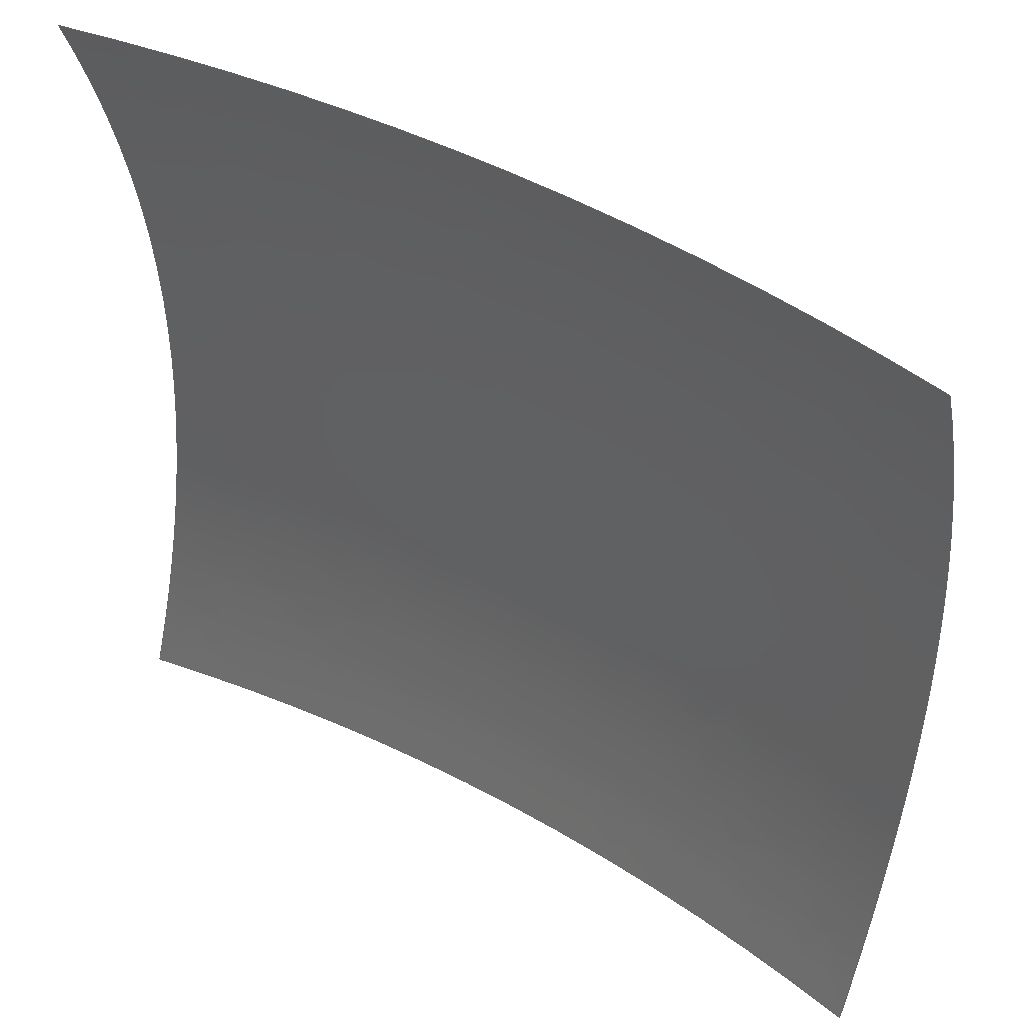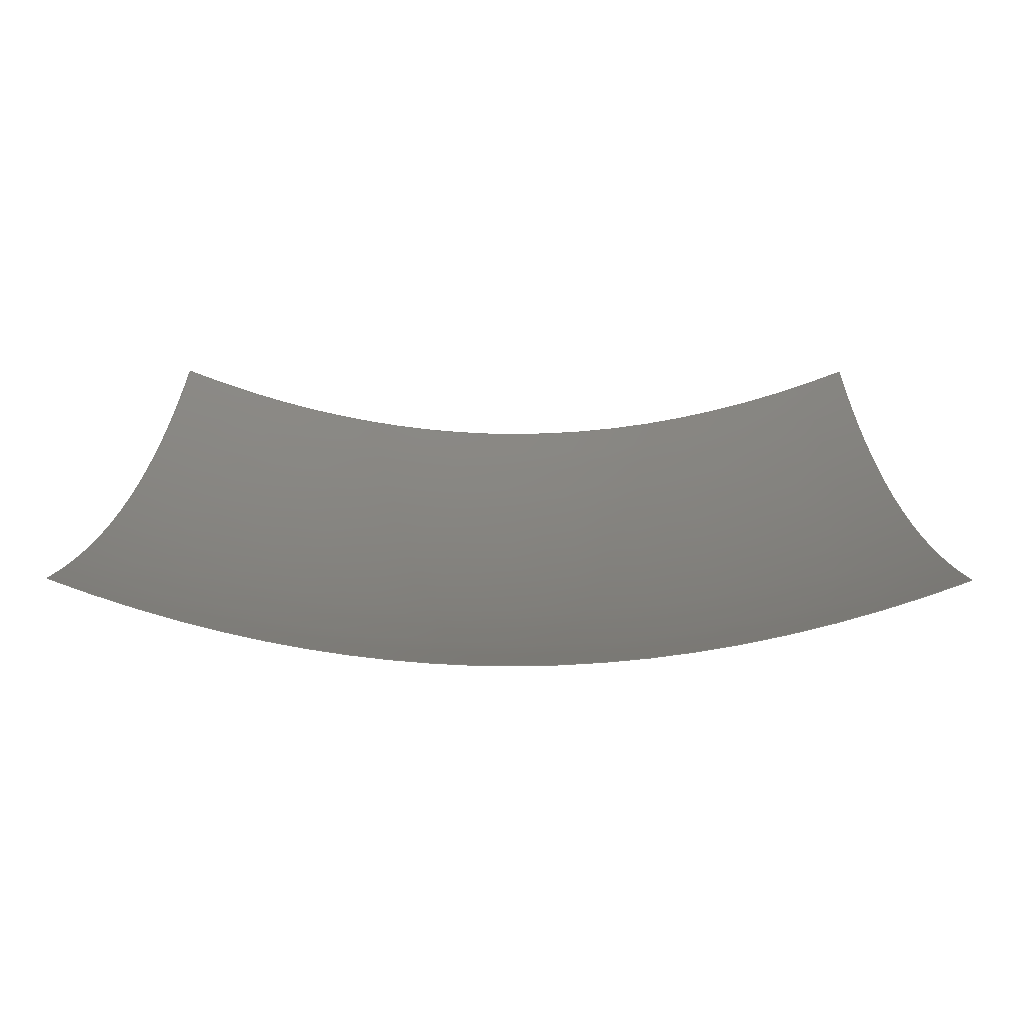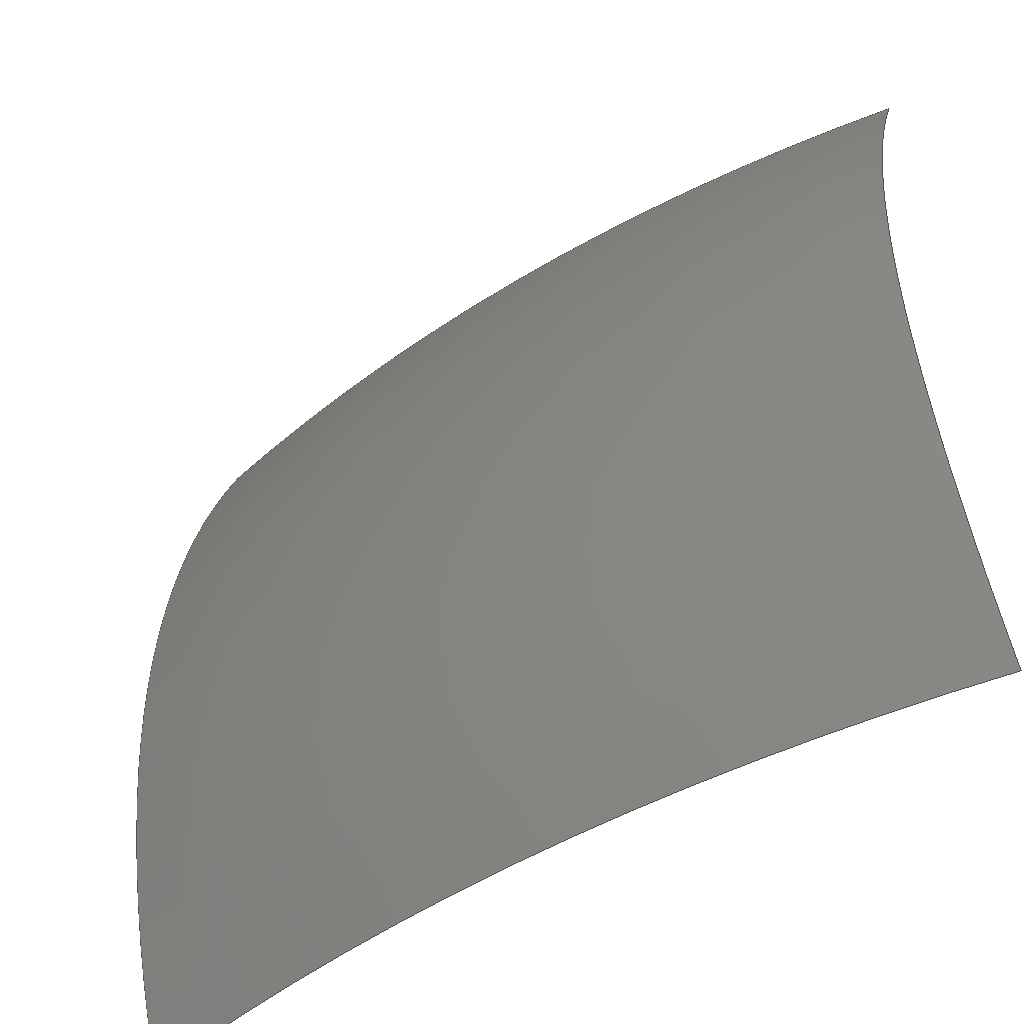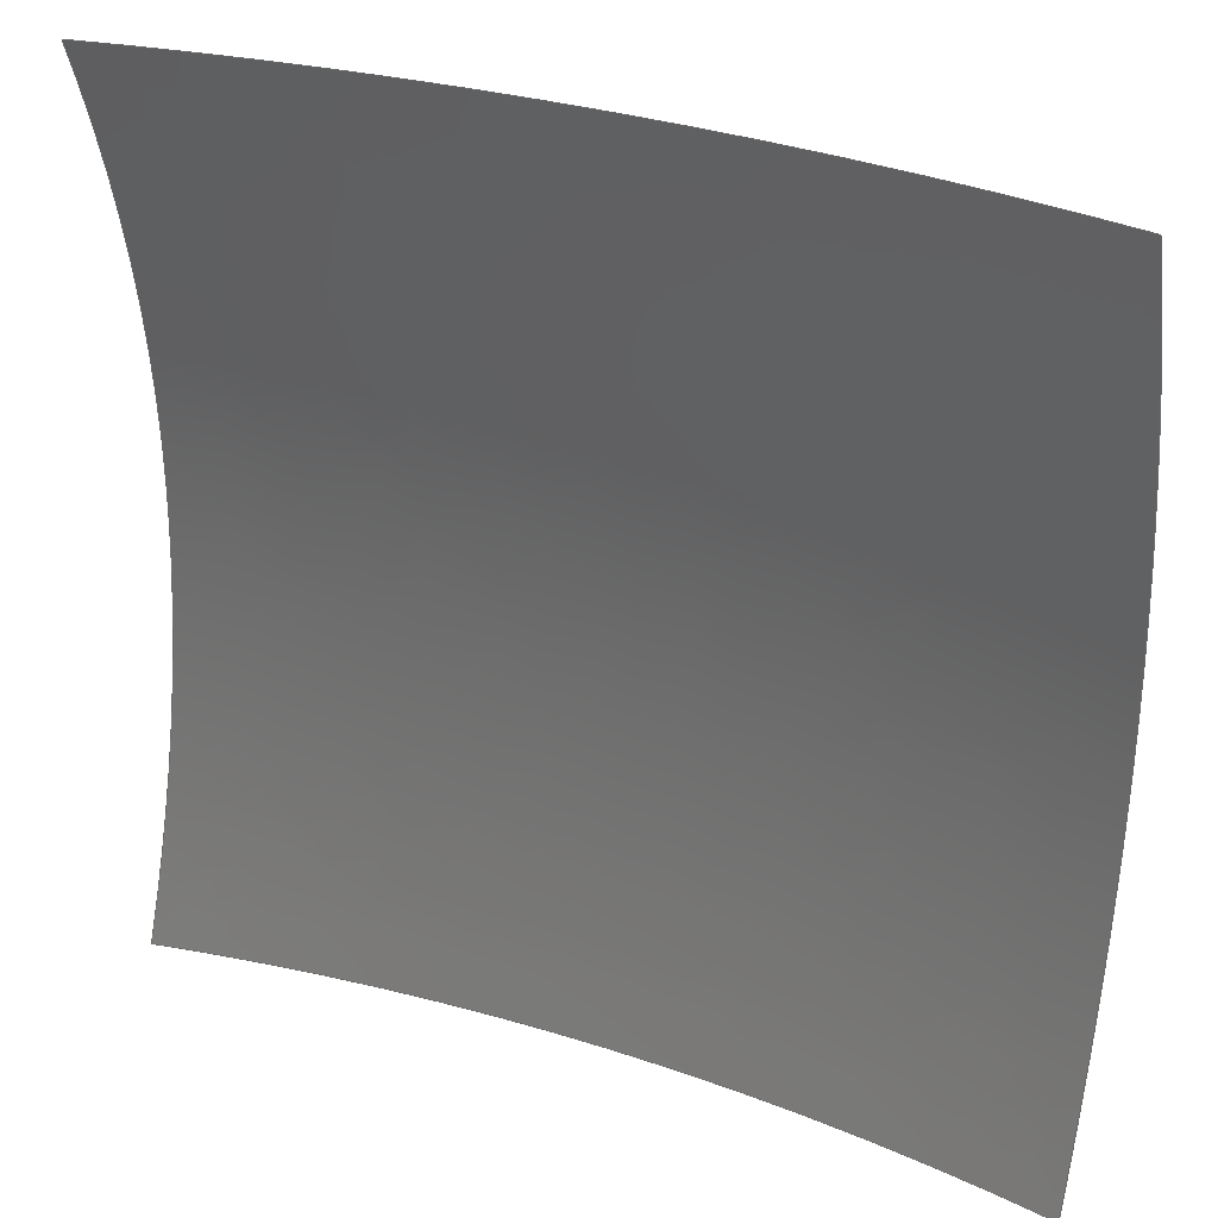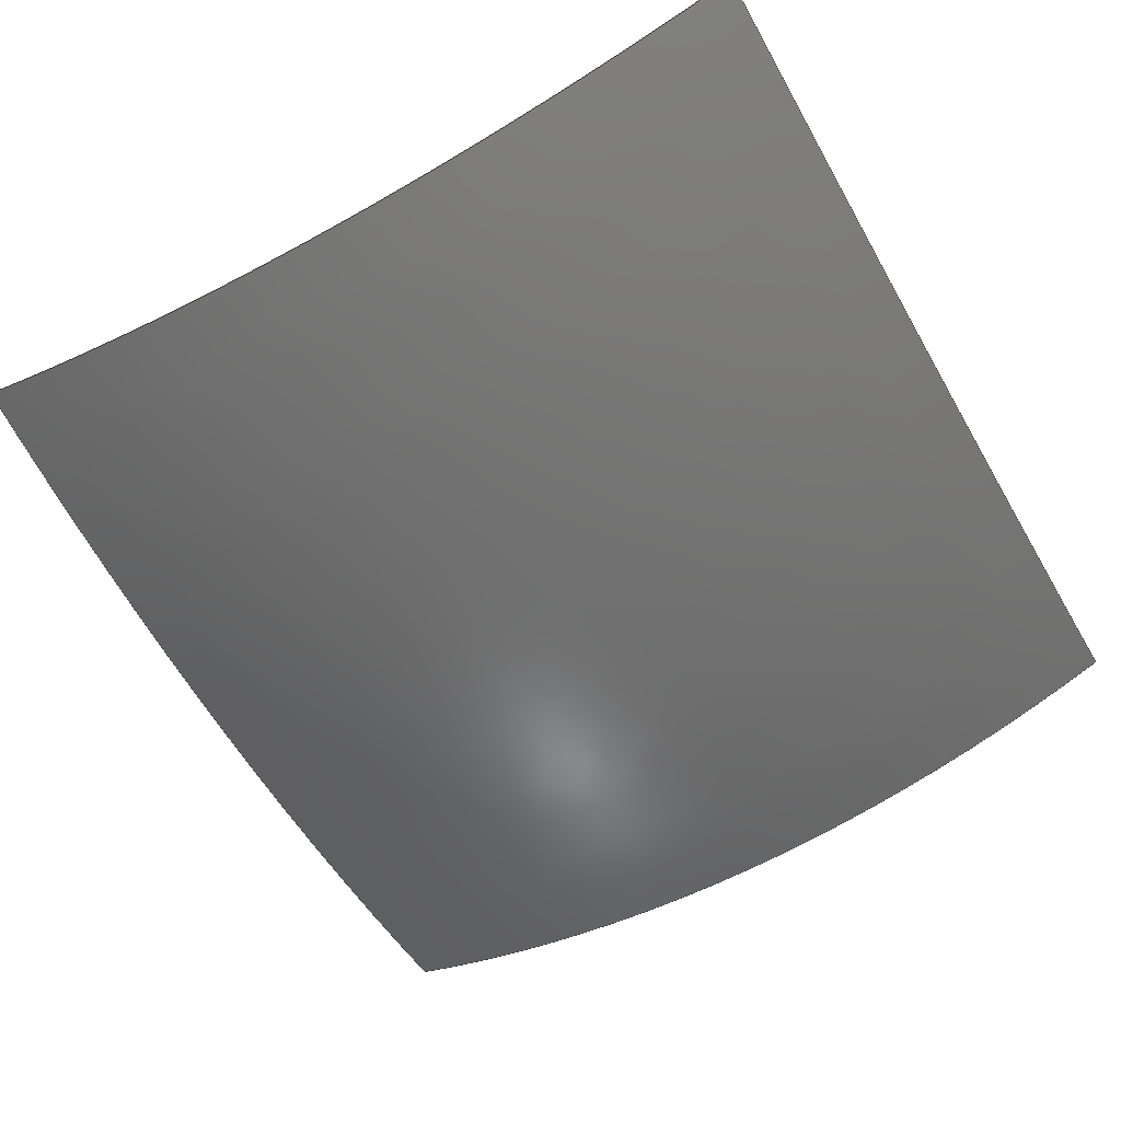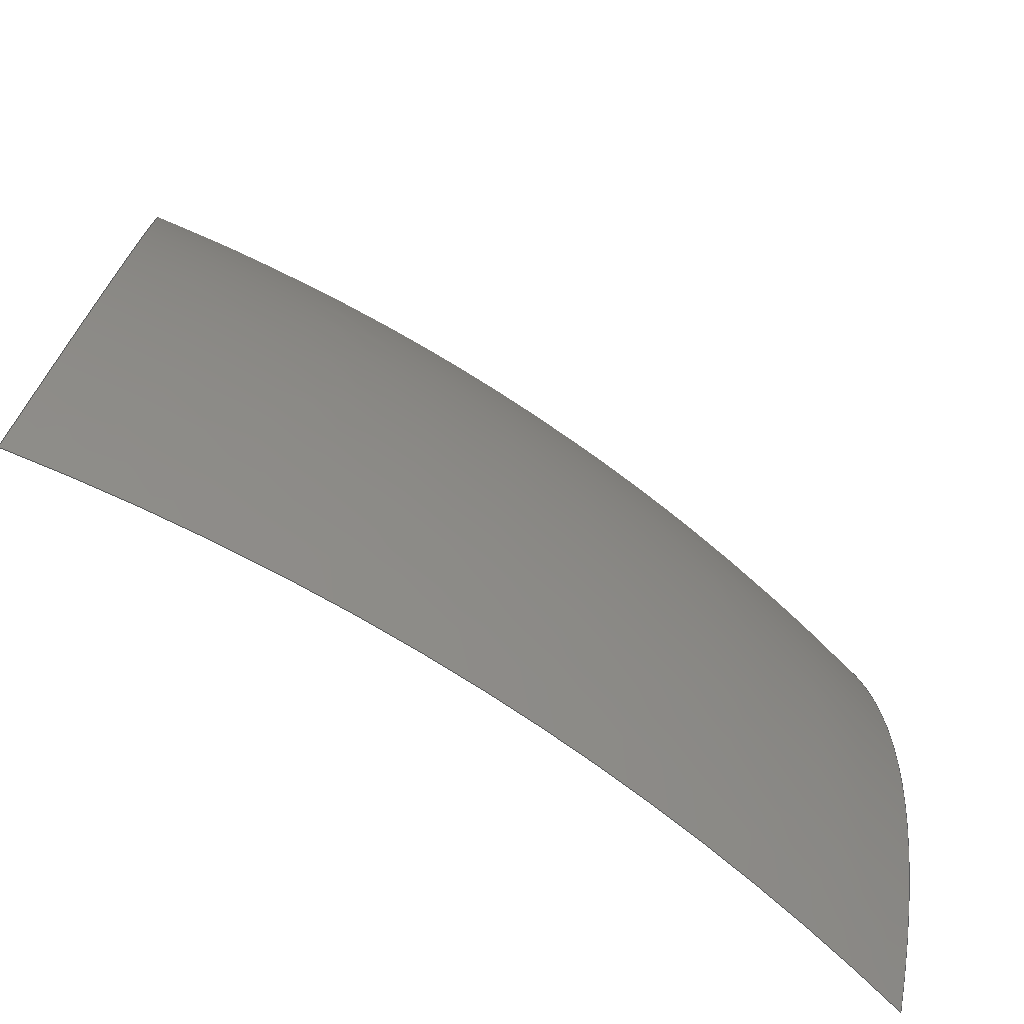
<metadata>
{"format":"step","ext":"stp","renderer":"f3d","projection":"perspective","resolution":1024,"background":"white","views":[{"elev":46.6,"azim":32.8,"up":"+Y"},{"elev":16.8,"azim":90.4,"up":"+Z"},{"elev":-51.1,"azim":-145.5,"up":"+Y"},{"elev":30.9,"azim":25.3,"up":"+Y"},{"elev":-61.9,"azim":-60.3,"up":"+Z"},{"elev":-72.4,"azim":145.8,"up":"+Y"}]}
</metadata>
<code>
ISO-10303-21;
DATA;
#1 = APPLICATION_PROTOCOL_DEFINITION('international standard',
  'automotive_design',2000,#2);
#2 = APPLICATION_CONTEXT(
  'core data for automotive mechanical design processes');
#3 = SHAPE_DEFINITION_REPRESENTATION(#4,#10);
#4 = PRODUCT_DEFINITION_SHAPE('','',#5);
#5 = PRODUCT_DEFINITION('design','',#6,#9);
#6 = PRODUCT_DEFINITION_FORMATION('','',#7);
#7 = PRODUCT('FACE','FACE','',(#8));
#8 = PRODUCT_CONTEXT('',#2,'mechanical');
#9 = PRODUCT_DEFINITION_CONTEXT('part definition',#2,'design');
#10 = MANIFOLD_SURFACE_SHAPE_REPRESENTATION('',(#11,#15),#141);
#11 = AXIS2_PLACEMENT_3D('',#12,#13,#14);
#12 = CARTESIAN_POINT('',(0,0,0));
#13 = DIRECTION('',(0,0,1));
#14 = DIRECTION('',(1,0,-0));
#15 = SHELL_BASED_SURFACE_MODEL('',(#16));
#16 = OPEN_SHELL('',(#17));
#17 = ADVANCED_FACE('',(#18),#35,.T.);
#18 = FACE_BOUND('',#19,.T.);
#19 = EDGE_LOOP('',(#20,#84,#104,#123));
#20 = ORIENTED_EDGE('',*,*,#21,.F.);
#21 = EDGE_CURVE('',#22,#24,#26,.T.);
#22 = VERTEX_POINT('',#23);
#23 = CARTESIAN_POINT('',(-100,-100,30));
#24 = VERTEX_POINT('',#25);
#25 = CARTESIAN_POINT('',(100,-100,30));
#26 = SURFACE_CURVE('',#27,(#34),.PCURVE_S1);
#27 = B_SPLINE_CURVE_WITH_KNOTS('',5,(#28,#29,#30,#31,#32,#33),
  .UNSPECIFIED.,.F.,.F.,(6,6),(0,1),.PIECEWISE_BEZIER_KNOTS.);
#28 = CARTESIAN_POINT('',(-100,-100,30));
#29 = CARTESIAN_POINT('',(-60.52,-100,22.1));
#30 = CARTESIAN_POINT('',(-20.29,-100,17.95));
#31 = CARTESIAN_POINT('',(20.29,-100,17.95));
#32 = CARTESIAN_POINT('',(60.52,-100,
    22.1));
#33 = CARTESIAN_POINT('',(100,-100,30));
#34 = PCURVE('',#35,#78);
#35 = B_SPLINE_SURFACE_WITH_KNOTS('',6,5,(
    (#36,#37,#38,#39,#40,#41)
    ,(#42,#43,#44,#45,#46,#47)
    ,(#48,#49,#50,#51,#52,#53)
    ,(#54,#55,#56,#57,#58,#59)
    ,(#60,#61,#62,#63,#64,#65)
    ,(#66,#67,#68,#69,#70,#71)
    ,(#72,#73,#74,#75,#76,#77
    )),.UNSPECIFIED.,.F.,.F.,.F.,(7,7),(6,6),(0,1),(0,1),
  .PIECEWISE_BEZIER_KNOTS.);
#36 = CARTESIAN_POINT('',(-100,-100,30));
#37 = CARTESIAN_POINT('',(-60.52,-100,22.1));
#38 = CARTESIAN_POINT('',(-20.29,-100,17.95));
#39 = CARTESIAN_POINT('',(20.29,-100,17.95));
#40 = CARTESIAN_POINT('',(60.52,-100,
    22.1));
#41 = CARTESIAN_POINT('',(100,-100,30));
#42 = CARTESIAN_POINT('',(-100,-68.24,
    17.3));
#43 = CARTESIAN_POINT('',(-60.52,-68.24,9.4
    ));
#44 = CARTESIAN_POINT('',(-20.29,-68.24,5.243
    ));
#45 = CARTESIAN_POINT('',(20.29,-68.24,5.243)
  );
#46 = CARTESIAN_POINT('',(60.52,-68.24,9.4
    ));
#47 = CARTESIAN_POINT('',(100,-68.24,17.3
    ));
#48 = CARTESIAN_POINT('',(-100,-34.85,8.783));
#49 = CARTESIAN_POINT('',(-60.52,-34.85,0.8879)
  );
#50 = CARTESIAN_POINT('',(-20.29,-34.85,-3.269
    ));
#51 = CARTESIAN_POINT('',(20.29,-34.85,
    -3.269));
#52 = CARTESIAN_POINT('',(60.52,-34.85,0.8879)
  );
#53 = CARTESIAN_POINT('',(100,-34.85,8.783)
  );
#54 = CARTESIAN_POINT('',(-100,-8.328e-12,
    5.448));
#55 = CARTESIAN_POINT('',(-60.52,-3.226e-12,
    -2.447));
#56 = CARTESIAN_POINT('',(-20.29,-9.123e-12,
    -6.604));
#57 = CARTESIAN_POINT('',(20.29,-4.775e-12,
    -6.604));
#58 = CARTESIAN_POINT('',(60.52,-2.984e-12,
    -2.447));
#59 = CARTESIAN_POINT('',(100,-8.328e-12,
    5.448));
#60 = CARTESIAN_POINT('',(-100,34.85,8.783));
#61 = CARTESIAN_POINT('',(-60.52,34.85,0.8879
    ));
#62 = CARTESIAN_POINT('',(-20.29,34.85,
    -3.269));
#63 = CARTESIAN_POINT('',(20.29,34.85,-3.269
    ));
#64 = CARTESIAN_POINT('',(60.52,34.85,0.8879
    ));
#65 = CARTESIAN_POINT('',(100,34.85,8.783
    ));
#66 = CARTESIAN_POINT('',(-100,68.24,
    17.3));
#67 = CARTESIAN_POINT('',(-60.52,68.24,9.4
    ));
#68 = CARTESIAN_POINT('',(-20.29,68.24,5.243
    ));
#69 = CARTESIAN_POINT('',(20.29,68.24,5.243)
  );
#70 = CARTESIAN_POINT('',(60.52,68.24,9.4
    ));
#71 = CARTESIAN_POINT('',(100,68.24,
    17.3));
#72 = CARTESIAN_POINT('',(-100,100,30));
#73 = CARTESIAN_POINT('',(-60.52,100,22.1));
#74 = CARTESIAN_POINT('',(-20.29,100,17.95));
#75 = CARTESIAN_POINT('',(20.29,100,17.95));
#76 = CARTESIAN_POINT('',(60.52,100,
    22.1));
#77 = CARTESIAN_POINT('',(100,100,30));
#78 = DEFINITIONAL_REPRESENTATION('',(#79),#83);
#79 = LINE('',#80,#81);
#80 = CARTESIAN_POINT('',(0,0));
#81 = VECTOR('',#82,1);
#82 = DIRECTION('',(0,1));
#83 = ( GEOMETRIC_REPRESENTATION_CONTEXT(2) 
PARAMETRIC_REPRESENTATION_CONTEXT() REPRESENTATION_CONTEXT('2D SPACE',''
  ) );
#84 = ORIENTED_EDGE('',*,*,#85,.T.);
#85 = EDGE_CURVE('',#22,#86,#88,.T.);
#86 = VERTEX_POINT('',#87);
#87 = CARTESIAN_POINT('',(-100,100,30));
#88 = SURFACE_CURVE('',#89,(#97),.PCURVE_S1);
#89 = B_SPLINE_CURVE_WITH_KNOTS('',6,(#90,#91,#92,#93,#94,#95,#96),
  .UNSPECIFIED.,.F.,.F.,(7,7),(0,1),.PIECEWISE_BEZIER_KNOTS.);
#90 = CARTESIAN_POINT('',(-100,-100,30));
#91 = CARTESIAN_POINT('',(-100,-68.24,
    17.3));
#92 = CARTESIAN_POINT('',(-100,-34.85,8.783));
#93 = CARTESIAN_POINT('',(-100,-8.328e-12,
    5.448));
#94 = CARTESIAN_POINT('',(-100,34.85,8.783));
#95 = CARTESIAN_POINT('',(-100,68.24,
    17.3));
#96 = CARTESIAN_POINT('',(-100,100,30));
#97 = PCURVE('',#35,#98);
#98 = DEFINITIONAL_REPRESENTATION('',(#99),#103);
#99 = LINE('',#100,#101);
#100 = CARTESIAN_POINT('',(0,0));
#101 = VECTOR('',#102,1);
#102 = DIRECTION('',(1,0));
#103 = ( GEOMETRIC_REPRESENTATION_CONTEXT(2) 
PARAMETRIC_REPRESENTATION_CONTEXT() REPRESENTATION_CONTEXT('2D SPACE',''
  ) );
#104 = ORIENTED_EDGE('',*,*,#105,.T.);
#105 = EDGE_CURVE('',#86,#106,#108,.T.);
#106 = VERTEX_POINT('',#107);
#107 = CARTESIAN_POINT('',(100,100,30));
#108 = SURFACE_CURVE('',#109,(#116),.PCURVE_S1);
#109 = B_SPLINE_CURVE_WITH_KNOTS('',5,(#110,#111,#112,#113,#114,#115),
  .UNSPECIFIED.,.F.,.F.,(6,6),(0,1),.PIECEWISE_BEZIER_KNOTS.);
#110 = CARTESIAN_POINT('',(-100,100,30));
#111 = CARTESIAN_POINT('',(-60.52,100,22.1));
#112 = CARTESIAN_POINT('',(-20.29,100,17.95));
#113 = CARTESIAN_POINT('',(20.29,100,17.95));
#114 = CARTESIAN_POINT('',(60.52,100,
    22.1));
#115 = CARTESIAN_POINT('',(100,100,30));
#116 = PCURVE('',#35,#117);
#117 = DEFINITIONAL_REPRESENTATION('',(#118),#122);
#118 = LINE('',#119,#120);
#119 = CARTESIAN_POINT('',(1,0));
#120 = VECTOR('',#121,1);
#121 = DIRECTION('',(0,1));
#122 = ( GEOMETRIC_REPRESENTATION_CONTEXT(2) 
PARAMETRIC_REPRESENTATION_CONTEXT() REPRESENTATION_CONTEXT('2D SPACE',''
  ) );
#123 = ORIENTED_EDGE('',*,*,#124,.F.);
#124 = EDGE_CURVE('',#24,#106,#125,.T.);
#125 = SURFACE_CURVE('',#126,(#134),.PCURVE_S1);
#126 = B_SPLINE_CURVE_WITH_KNOTS('',6,(#127,#128,#129,#130,#131,#132,
    #133),.UNSPECIFIED.,.F.,.F.,(7,7),(0,1),.PIECEWISE_BEZIER_KNOTS.);
#127 = CARTESIAN_POINT('',(100,-100,30));
#128 = CARTESIAN_POINT('',(100,-68.24,
    17.3));
#129 = CARTESIAN_POINT('',(100,-34.85,8.783
    ));
#130 = CARTESIAN_POINT('',(100,-8.328e-12,
    5.448));
#131 = CARTESIAN_POINT('',(100,34.85,
    8.783));
#132 = CARTESIAN_POINT('',(100,68.24,
    17.3));
#133 = CARTESIAN_POINT('',(100,100,30));
#134 = PCURVE('',#35,#135);
#135 = DEFINITIONAL_REPRESENTATION('',(#136),#140);
#136 = LINE('',#137,#138);
#137 = CARTESIAN_POINT('',(0,1));
#138 = VECTOR('',#139,1);
#139 = DIRECTION('',(1,0));
#140 = ( GEOMETRIC_REPRESENTATION_CONTEXT(2) 
PARAMETRIC_REPRESENTATION_CONTEXT() REPRESENTATION_CONTEXT('2D SPACE',''
  ) );
#141 = ( GEOMETRIC_REPRESENTATION_CONTEXT(3) 
GLOBAL_UNCERTAINTY_ASSIGNED_CONTEXT((#145)) GLOBAL_UNIT_ASSIGNED_CONTEXT
((#142,#143,#144)) REPRESENTATION_CONTEXT('Context #1',
  '3D Context with UNIT and UNCERTAINTY') );
#142 = ( LENGTH_UNIT() NAMED_UNIT(*) SI_UNIT(.MILLI.,.METRE.) );
#143 = ( NAMED_UNIT(*) PLANE_ANGLE_UNIT() SI_UNIT($,.RADIAN.) );
#144 = ( NAMED_UNIT(*) SI_UNIT($,.STERADIAN.) SOLID_ANGLE_UNIT() );
#145 = UNCERTAINTY_MEASURE_WITH_UNIT(LENGTH_MEASURE(1e-07),#142,
  'distance_accuracy_value','confusion accuracy');
#146 = PRODUCT_RELATED_PRODUCT_CATEGORY('part',$,(#7));
ENDSEC;
END-ISO-10303-21;

</code>
